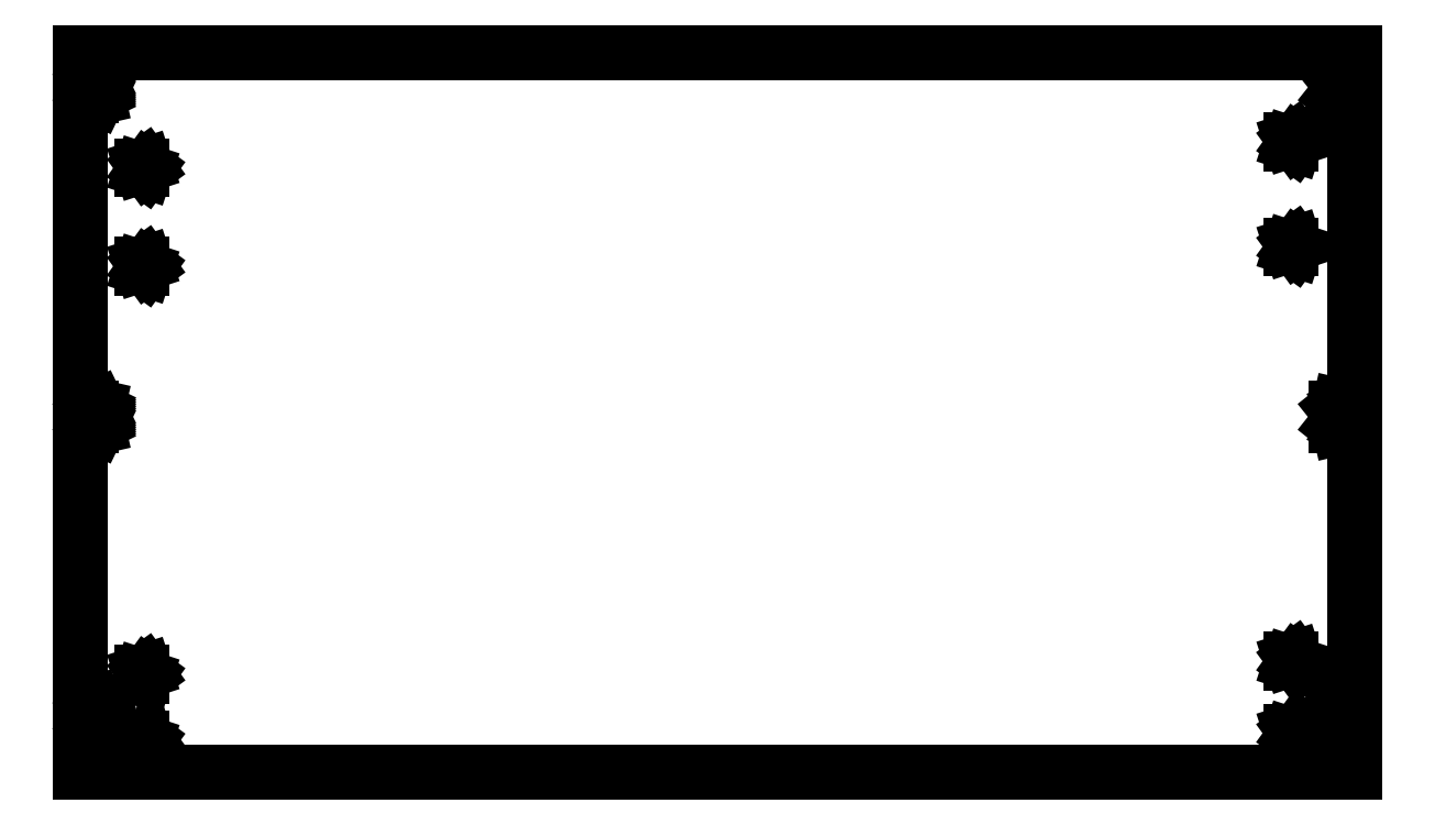
<metadata>
{"format":"dxf","ext":"dxf","renderer":"ezdxf+matplotlib","layout":"modelspace","background":"white","min_lineweight":24,"dpi":150}
</metadata>
<code>
0
SECTION
2
ENTITIES
0
LINE
8
0
10
581.8
20
305
11
-2.75
21
305
0
LINE
8
0
10
-2.75
20
305
11
-2.75
21
-25
0
LINE
8
0
10
-2.75
20
-25
11
581.8
21
-25
0
LINE
8
0
10
581.8
20
-25
11
581.8
21
305
0
LINE
8
0
10
2.108
20
285.1
11
2.108
21
292.9
0
LINE
8
0
10
2.108
20
292.9
11
3.533
21
294
0
LINE
8
0
10
3.533
20
294
11
5.309
21
293.6
0
LINE
8
0
10
5.309
20
293.6
11
6.1
21
292
0
LINE
8
0
10
6.1
20
292
11
5.859
21
291.5
0
LINE
8
0
10
5.859
20
291.5
11
6.1
21
291
0
LINE
8
0
10
6.1
20
291
11
5.859
21
290.5
0
LINE
8
0
10
5.859
20
290.5
11
6.1
21
290
0
LINE
8
0
10
6.1
20
290
11
5.859
21
289.5
0
LINE
8
0
10
5.859
20
289.5
11
6.1
21
289
0
LINE
8
0
10
6.1
20
289
11
5.859
21
288.5
0
LINE
8
0
10
5.859
20
288.5
11
6.1
21
288
0
LINE
8
0
10
6.1
20
288
11
5.859
21
287.5
0
LINE
8
0
10
5.859
20
287.5
11
6.1
21
287
0
LINE
8
0
10
6.1
20
287
11
5.859
21
286.5
0
LINE
8
0
10
5.859
20
286.5
11
6.1
21
286
0
LINE
8
0
10
6.1
20
286
11
5.309
21
284.4
0
LINE
8
0
10
5.309
20
284.4
11
3.533
21
284
0
LINE
8
0
10
3.533
20
284
11
2.108
21
285.1
0
LINE
8
0
10
573.1
20
285.1
11
573.1
21
292.9
0
LINE
8
0
10
573.1
20
292.9
11
574.5
21
294
0
LINE
8
0
10
574.5
20
294
11
576.3
21
293.6
0
LINE
8
0
10
576.3
20
293.6
11
577.1
21
292
0
LINE
8
0
10
577.1
20
292
11
576.9
21
291.5
0
LINE
8
0
10
576.9
20
291.5
11
577.1
21
291
0
LINE
8
0
10
577.1
20
291
11
576.9
21
290.5
0
LINE
8
0
10
576.9
20
290.5
11
577.1
21
290
0
LINE
8
0
10
577.1
20
290
11
576.9
21
289.5
0
LINE
8
0
10
576.9
20
289.5
11
577.1
21
289
0
LINE
8
0
10
577.1
20
289
11
576.9
21
288.5
0
LINE
8
0
10
576.9
20
288.5
11
577.1
21
288
0
LINE
8
0
10
577.1
20
288
11
576.9
21
287.5
0
LINE
8
0
10
576.9
20
287.5
11
577.1
21
287
0
LINE
8
0
10
577.1
20
287
11
576.9
21
286.5
0
LINE
8
0
10
576.9
20
286.5
11
577.1
21
286
0
LINE
8
0
10
577.1
20
286
11
576.3
21
284.4
0
LINE
8
0
10
576.3
20
284.4
11
574.5
21
284
0
LINE
8
0
10
574.5
20
284
11
573.1
21
285.1
0
LINE
8
0
10
552.4
20
263.2
11
552.4
21
264.8
0
LINE
8
0
10
552.4
20
264.8
11
553.9
21
265.3
0
LINE
8
0
10
553.9
20
265.3
11
554.9
21
264
0
LINE
8
0
10
554.9
20
264
11
553.9
21
262.7
0
LINE
8
0
10
553.9
20
262.7
11
552.4
21
263.2
0
LINE
8
0
10
25.37
20
251.2
11
25.37
21
252.8
0
LINE
8
0
10
25.37
20
252.8
11
26.93
21
253.3
0
LINE
8
0
10
26.93
20
253.3
11
27.9
21
252
0
LINE
8
0
10
27.9
20
252
11
26.93
21
250.7
0
LINE
8
0
10
26.93
20
250.7
11
25.37
21
251.2
0
LINE
8
0
10
552.4
20
215.2
11
552.4
21
216.8
0
LINE
8
0
10
552.4
20
216.8
11
553.9
21
217.3
0
LINE
8
0
10
553.9
20
217.3
11
554.9
21
216
0
LINE
8
0
10
554.9
20
216
11
553.9
21
214.7
0
LINE
8
0
10
553.9
20
214.7
11
552.4
21
215.2
0
LINE
8
0
10
25.37
20
206.2
11
25.37
21
207.8
0
LINE
8
0
10
25.37
20
207.8
11
26.93
21
208.3
0
LINE
8
0
10
26.93
20
208.3
11
27.9
21
207
0
LINE
8
0
10
27.9
20
207
11
26.93
21
205.7
0
LINE
8
0
10
26.93
20
205.7
11
25.37
21
206.2
0
LINE
8
0
10
573.1
20
134.1
11
573.1
21
141.9
0
LINE
8
0
10
573.1
20
141.9
11
574.5
21
143
0
LINE
8
0
10
574.5
20
143
11
576.3
21
142.6
0
LINE
8
0
10
576.3
20
142.6
11
577.1
21
141
0
LINE
8
0
10
577.1
20
141
11
576.9
21
140.5
0
LINE
8
0
10
576.9
20
140.5
11
577.1
21
140
0
LINE
8
0
10
577.1
20
140
11
576.9
21
139.5
0
LINE
8
0
10
576.9
20
139.5
11
577.1
21
139
0
LINE
8
0
10
577.1
20
139
11
576.9
21
138.5
0
LINE
8
0
10
576.9
20
138.5
11
577.1
21
138
0
LINE
8
0
10
577.1
20
138
11
576.9
21
137.5
0
LINE
8
0
10
576.9
20
137.5
11
577.1
21
137
0
LINE
8
0
10
577.1
20
137
11
576.9
21
136.5
0
LINE
8
0
10
576.9
20
136.5
11
577.1
21
136
0
LINE
8
0
10
577.1
20
136
11
576.9
21
135.5
0
LINE
8
0
10
576.9
20
135.5
11
577.1
21
135
0
LINE
8
0
10
577.1
20
135
11
576.3
21
133.4
0
LINE
8
0
10
576.3
20
133.4
11
574.5
21
133
0
LINE
8
0
10
574.5
20
133
11
573.1
21
134.1
0
LINE
8
0
10
2.108
20
134.1
11
2.108
21
141.9
0
LINE
8
0
10
2.108
20
141.9
11
3.533
21
143
0
LINE
8
0
10
3.533
20
143
11
5.309
21
142.6
0
LINE
8
0
10
5.309
20
142.6
11
6.1
21
141
0
LINE
8
0
10
6.1
20
141
11
5.859
21
140.5
0
LINE
8
0
10
5.859
20
140.5
11
6.1
21
140
0
LINE
8
0
10
6.1
20
140
11
5.859
21
139.5
0
LINE
8
0
10
5.859
20
139.5
11
6.1
21
139
0
LINE
8
0
10
6.1
20
139
11
5.859
21
138.5
0
LINE
8
0
10
5.859
20
138.5
11
6.1
21
138
0
LINE
8
0
10
6.1
20
138
11
5.859
21
137.5
0
LINE
8
0
10
5.859
20
137.5
11
6.1
21
137
0
LINE
8
0
10
6.1
20
137
11
5.859
21
136.5
0
LINE
8
0
10
5.859
20
136.5
11
6.1
21
136
0
LINE
8
0
10
6.1
20
136
11
5.859
21
135.5
0
LINE
8
0
10
5.859
20
135.5
11
6.1
21
135
0
LINE
8
0
10
6.1
20
135
11
5.309
21
133.4
0
LINE
8
0
10
5.309
20
133.4
11
3.533
21
133
0
LINE
8
0
10
3.533
20
133
11
2.108
21
134.1
0
LINE
8
0
10
552.4
20
25.18
11
552.4
21
26.82
0
LINE
8
0
10
552.4
20
26.82
11
553.9
21
27.33
0
LINE
8
0
10
553.9
20
27.33
11
554.9
21
26
0
LINE
8
0
10
554.9
20
26
11
553.9
21
24.67
0
LINE
8
0
10
553.9
20
24.67
11
552.4
21
25.18
0
LINE
8
0
10
25.37
20
19.18
11
25.37
21
20.82
0
LINE
8
0
10
25.37
20
20.82
11
26.93
21
21.33
0
LINE
8
0
10
26.93
20
21.33
11
27.9
21
20
0
LINE
8
0
10
27.9
20
20
11
26.93
21
18.67
0
LINE
8
0
10
26.93
20
18.67
11
25.37
21
19.18
0
LINE
8
0
10
2.108
20
-2.911
11
2.108
21
4.911
0
LINE
8
0
10
2.108
20
4.911
11
3.533
21
6.047
0
LINE
8
0
10
3.533
20
6.047
11
5.309
21
5.642
0
LINE
8
0
10
5.309
20
5.642
11
6.1
21
4
0
LINE
8
0
10
6.1
20
4
11
5.859
21
3.5
0
LINE
8
0
10
5.859
20
3.5
11
6.1
21
3
0
LINE
8
0
10
6.1
20
3
11
5.859
21
2.5
0
LINE
8
0
10
5.859
20
2.5
11
6.1
21
2
0
LINE
8
0
10
6.1
20
2
11
5.859
21
1.5
0
LINE
8
0
10
5.859
20
1.5
11
6.1
21
1
0
LINE
8
0
10
6.1
20
1
11
5.859
21
0.5
0
LINE
8
0
10
5.859
20
0.5
11
6.1
21
0
0
LINE
8
0
10
6.1
20
0
11
5.859
21
-0.5
0
LINE
8
0
10
5.859
20
-0.5
11
6.1
21
-1
0
LINE
8
0
10
6.1
20
-1
11
5.859
21
-1.5
0
LINE
8
0
10
5.859
20
-1.5
11
6.1
21
-2
0
LINE
8
0
10
6.1
20
-2
11
5.309
21
-3.642
0
LINE
8
0
10
5.309
20
-3.642
11
3.533
21
-4.047
0
LINE
8
0
10
3.533
20
-4.047
11
2.108
21
-2.911
0
LINE
8
0
10
573.1
20
-2.911
11
573.1
21
4.911
0
LINE
8
0
10
573.1
20
4.911
11
574.5
21
6.047
0
LINE
8
0
10
574.5
20
6.047
11
576.3
21
5.642
0
LINE
8
0
10
576.3
20
5.642
11
577.1
21
4
0
LINE
8
0
10
577.1
20
4
11
576.9
21
3.5
0
LINE
8
0
10
576.9
20
3.5
11
577.1
21
3
0
LINE
8
0
10
577.1
20
3
11
576.9
21
2.5
0
LINE
8
0
10
576.9
20
2.5
11
577.1
21
2
0
LINE
8
0
10
577.1
20
2
11
576.9
21
1.5
0
LINE
8
0
10
576.9
20
1.5
11
577.1
21
1
0
LINE
8
0
10
577.1
20
1
11
576.9
21
0.5
0
LINE
8
0
10
576.9
20
0.5
11
577.1
21
0
0
LINE
8
0
10
577.1
20
0
11
576.9
21
-0.5
0
LINE
8
0
10
576.9
20
-0.5
11
577.1
21
-1
0
LINE
8
0
10
577.1
20
-1
11
576.9
21
-1.5
0
LINE
8
0
10
576.9
20
-1.5
11
577.1
21
-2
0
LINE
8
0
10
577.1
20
-2
11
576.3
21
-3.642
0
LINE
8
0
10
576.3
20
-3.642
11
574.5
21
-4.047
0
LINE
8
0
10
574.5
20
-4.047
11
573.1
21
-2.911
0
LINE
8
0
10
552.4
20
-7.823
11
552.4
21
-6.177
0
LINE
8
0
10
552.4
20
-6.177
11
553.9
21
-5.669
0
LINE
8
0
10
553.9
20
-5.669
11
554.9
21
-7
0
LINE
8
0
10
554.9
20
-7
11
553.9
21
-8.331
0
LINE
8
0
10
553.9
20
-8.331
11
552.4
21
-7.823
0
LINE
8
0
10
25.37
20
-10.82
11
25.37
21
-9.177
0
LINE
8
0
10
25.37
20
-9.177
11
26.93
21
-8.669
0
LINE
8
0
10
26.93
20
-8.669
11
27.9
21
-10
0
LINE
8
0
10
27.9
20
-10
11
26.93
21
-11.33
0
LINE
8
0
10
26.93
20
-11.33
11
25.37
21
-10.82
0
ENDSEC
0
EOF

</code>
